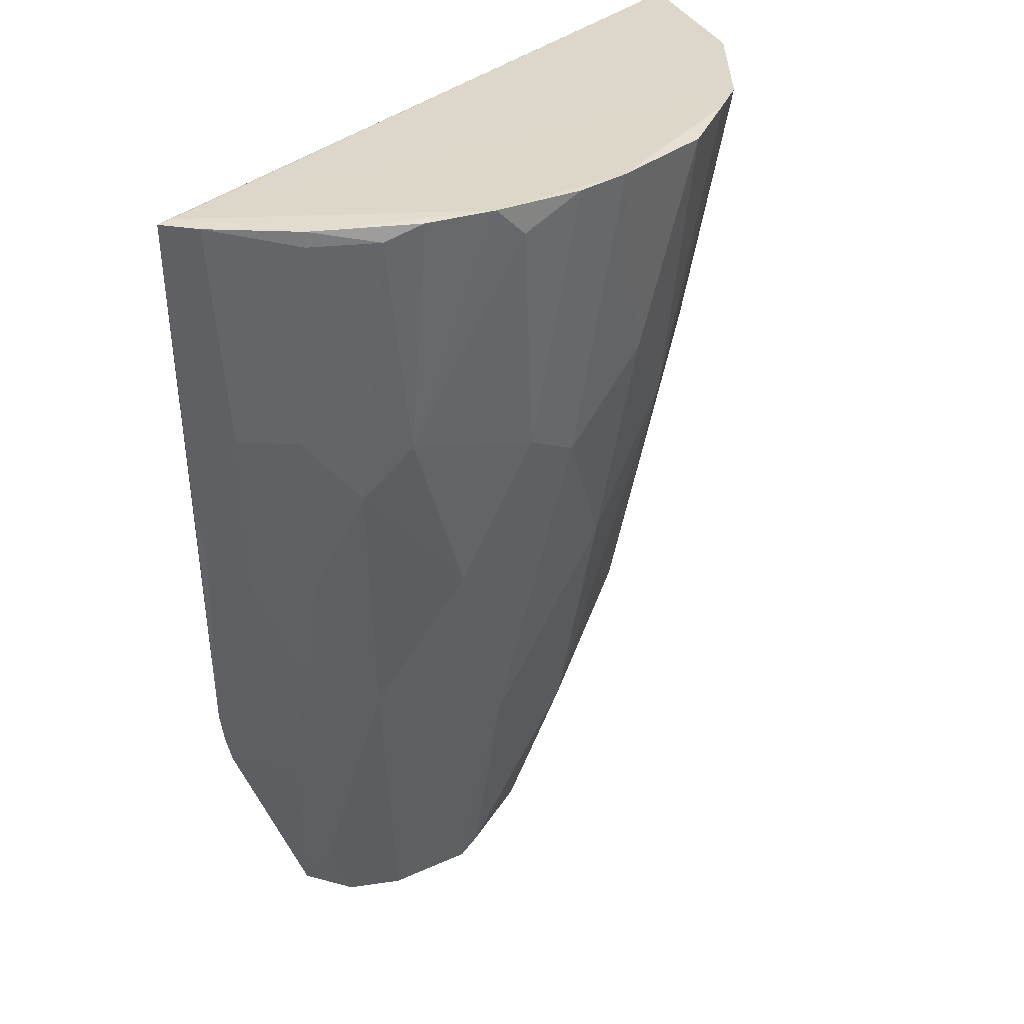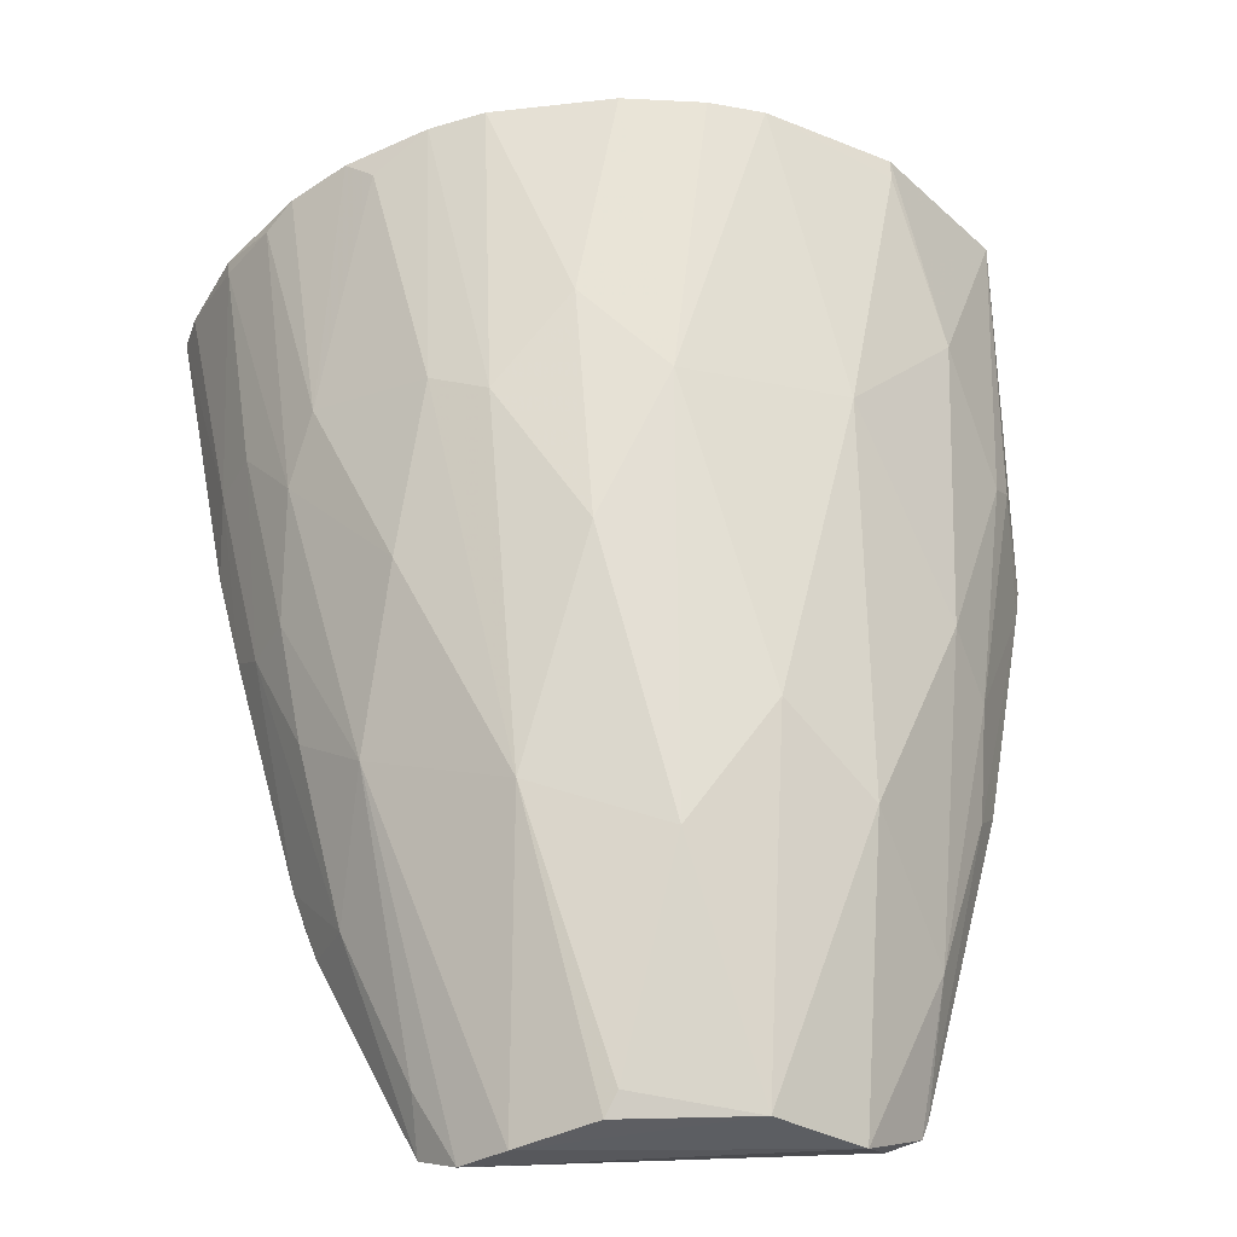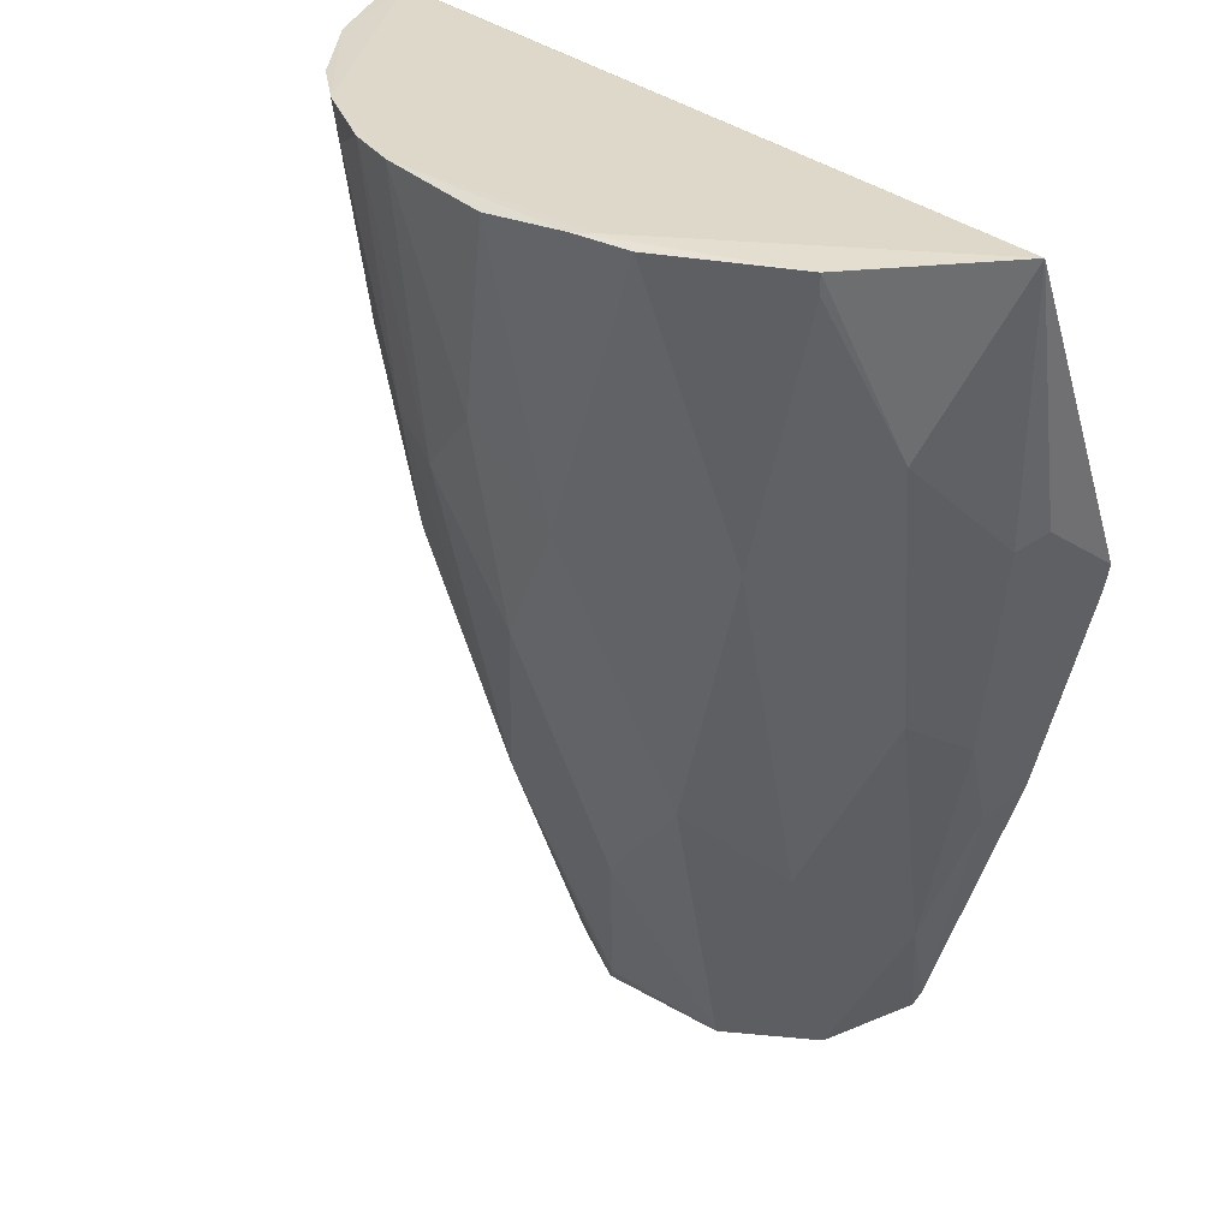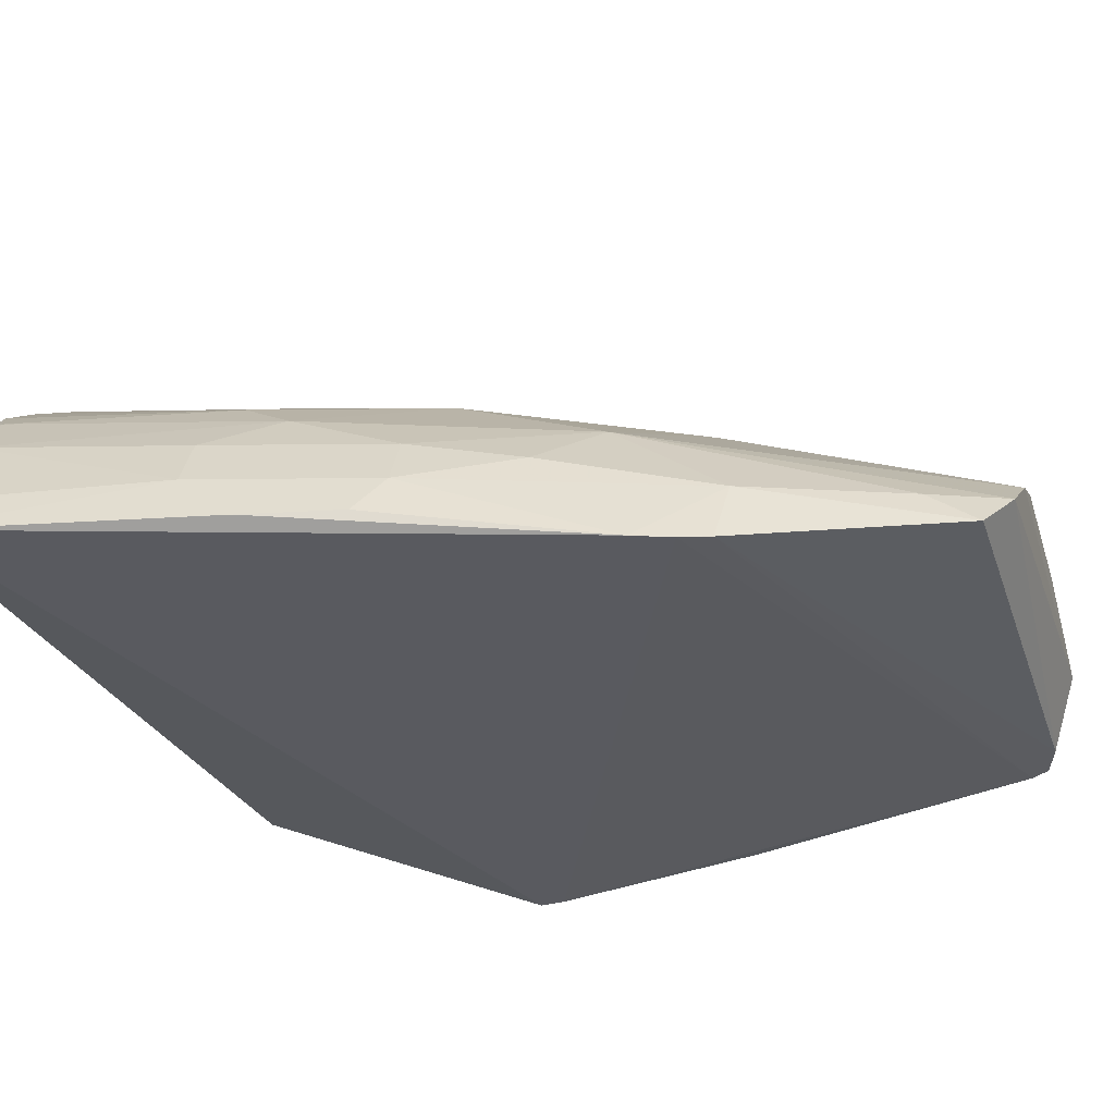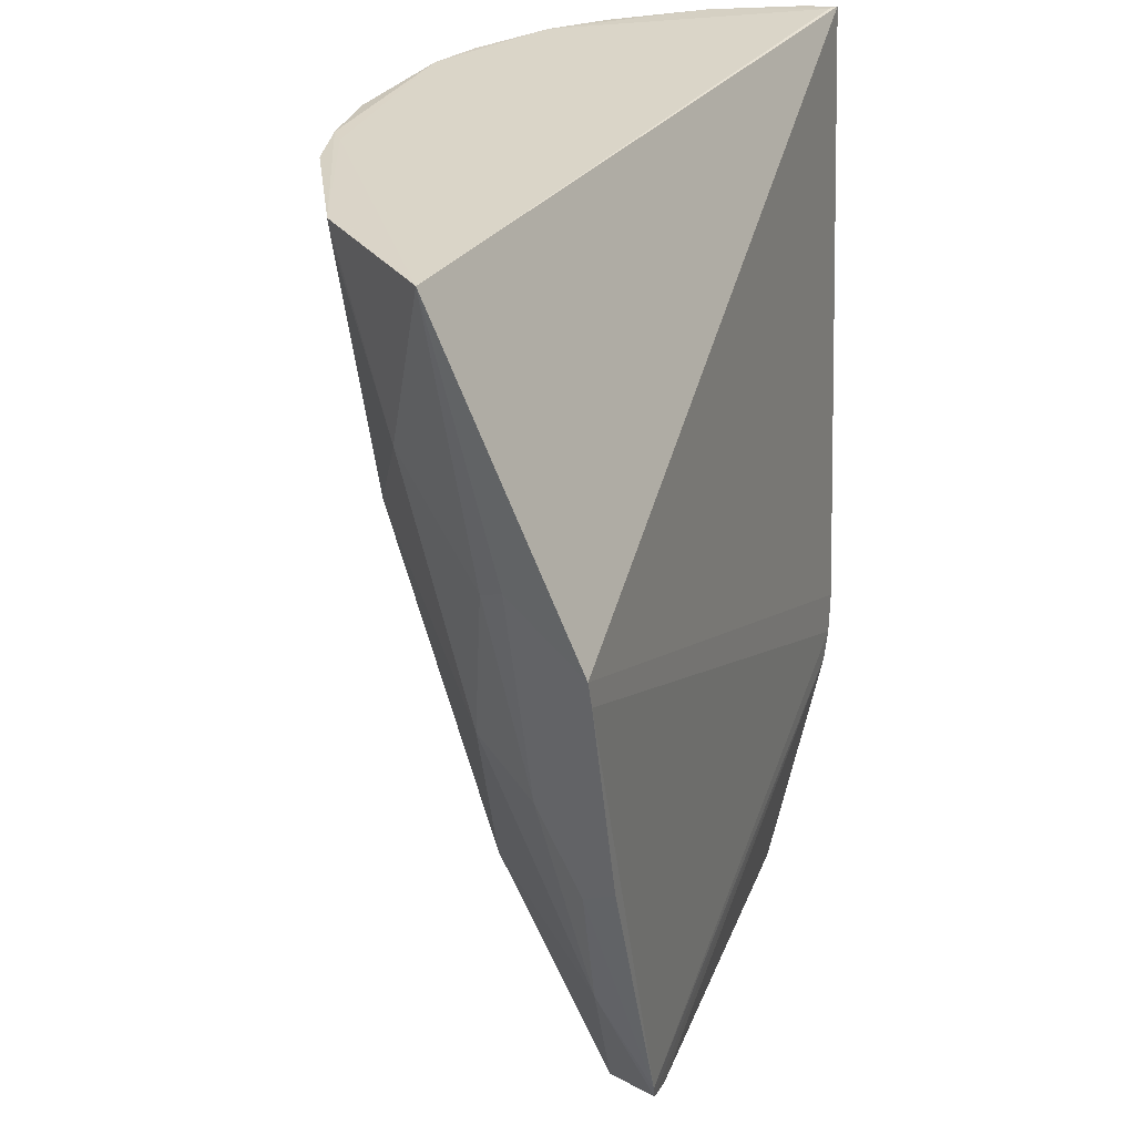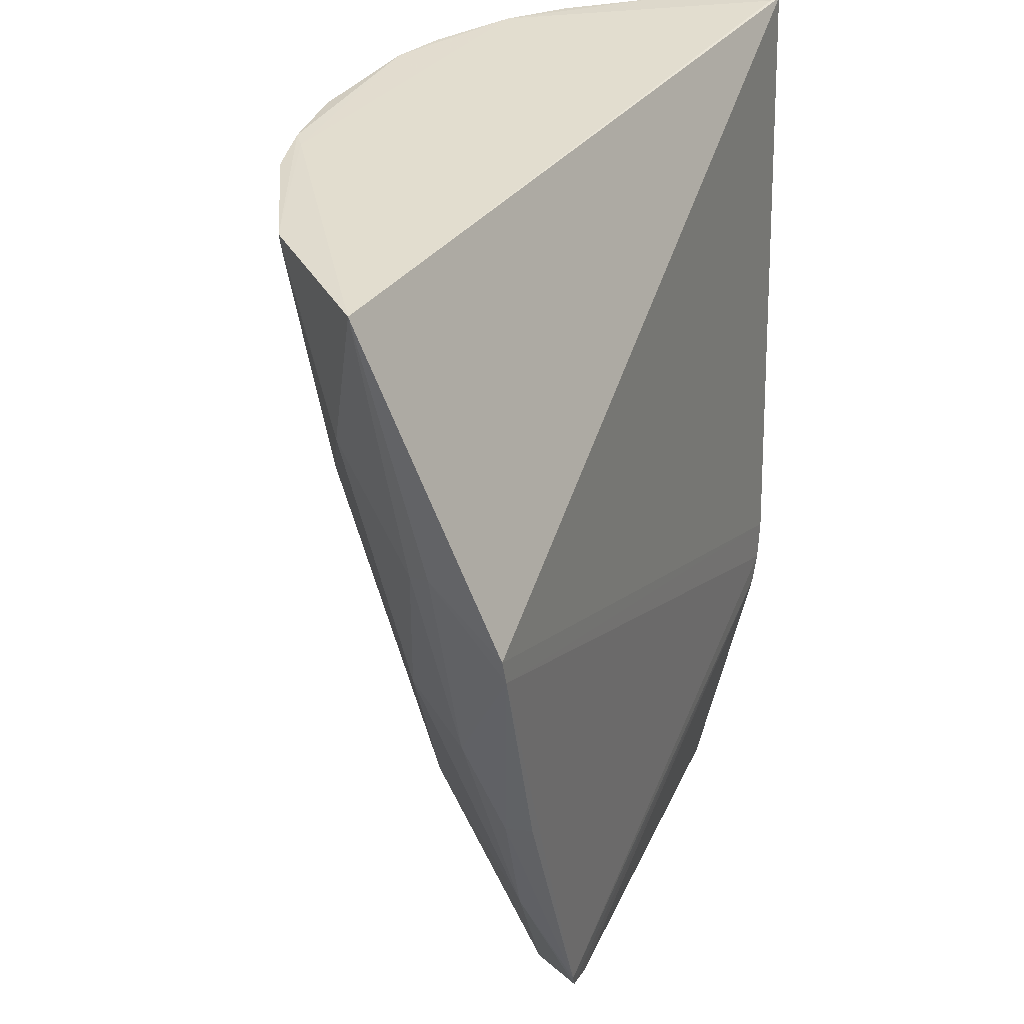
<metadata>
{"format":"obj","ext":"obj","renderer":"f3d","projection":"perspective","resolution":1024,"background":"white","views":[{"elev":31.2,"azim":120.1,"up":"+Z"},{"elev":53.6,"azim":175.7,"up":"+Y"},{"elev":31.0,"azim":-136.2,"up":"+Z"},{"elev":-31.5,"azim":106.5,"up":"+Y"},{"elev":28.9,"azim":-67.4,"up":"+Z"},{"elev":34.4,"azim":-64.1,"up":"+Z"}]}
</metadata>
<code>
v 0.05005 0.05481 0.1591
v 0.07126 0.02093 0.1595
v 0.03129 0.02227 0.002091
v -0.0262 0.02256 0.0005091
v -0.06556 0.03537 0.1582
v -0.0369 0.01066 0.009603
v 0.006234 0.06196 0.08425
v 0.05427 0.03379 0.08918
v 0.018 0.07196 0.1591
v 0.0527 0.01097 0.04789
v -0.02986 0.01148 0.004886
v -0.04886 0.03587 0.07963
v -0.06494 0.01128 0.1032
v 0.008497 0.03743 0.004749
v 0.06185 0.04109 0.1567
v 0.03591 0.05205 0.08685
v 0.06885 0.02165 0.1597
v -0.02647 0.06972 0.1581
v 0.06243 0.01799 0.09374
v 0.04687 0.022 0.04109
v -0.03558 0.011 0.006717
v 0.03694 0.01587 0.00648
v -0.05105 0.01757 0.05542
v -0.06068 0.02935 0.1109
v 0.05453 0.01139 0.05464
v -0.06397 0.01105 0.09864
v 0.01079 0.0355 0.001336
v -0.01898 0.05186 0.05786
v 0.05209 0.04314 0.1085
v 0.06184 0.04114 0.1593
v 0.03636 0.06432 0.1543
v 0.02009 0.06423 0.1084
v -0.02013 0.06958 0.1587
v 0.04087 0.06182 0.1593
v -0.003062 0.07441 0.1581
v -0.04712 0.05732 0.1543
v 0.06402 0.02709 0.1204
v 0.059 0.02473 0.08914
v 0.04241 0.0381 0.06034
v 0.0512 0.01112 0.04281
v 0.03723 0.02174 0.01467
v -0.04127 0.01949 0.0291
v -0.06321 0.02477 0.1133
v -0.05325 0.02457 0.07243
v 0.06545 0.01832 0.1105
v -0.05412 0.01109 0.06005
v 0.02397 0.02858 0.001077
v -0.0121 0.03366 0.001079
v 0.01972 0.04945 0.04827
v -0.002807 0.04968 0.03854
v -0.03227 0.04007 0.04596
v 0.05463 0.05025 0.1567
v 0.04753 0.0501 0.118
v 0.06914 0.0273 0.1594
v 0.02928 0.06167 0.1133
v -0.04735 0.0577 0.1578
v 0.02724 0.06904 0.1591
v -0.007596 0.06666 0.1084
v 0.006202 0.06927 0.1228
v -0.01715 0.072 0.1587
v -0.05372 0.04551 0.1277
v -0.03524 0.05702 0.1084
v 0.05926 0.03626 0.1204
v 0.05196 0.02918 0.06991
f 11 4 3
f 13 2 5
f 17 5 2
f 21 4 11
f 22 11 3
f 25 2 13
f 26 6 10
f 26 25 13
f 26 10 25
f 33 5 17
f 34 33 17
f 34 9 33
f 34 30 1
f 34 17 30
f 38 25 20
f 38 19 25
f 38 37 19
f 39 29 8
f 39 16 29
f 40 21 11
f 40 10 6
f 40 6 21
f 40 11 22
f 40 22 20
f 40 25 10
f 40 20 25
f 41 22 3
f 41 20 22
f 41 39 20
f 41 3 39
f 42 21 6
f 42 6 23
f 42 4 21
f 43 13 5
f 43 5 24
f 43 26 13
f 44 24 12
f 44 43 24
f 44 23 26
f 44 26 43
f 44 42 23
f 44 12 42
f 45 25 19
f 45 2 25
f 45 37 2
f 45 19 37
f 46 26 23
f 46 23 6
f 46 6 26
f 47 3 4
f 47 39 3
f 48 14 27
f 48 47 4
f 48 27 47
f 49 27 14
f 49 47 27
f 49 16 39
f 49 39 47
f 49 7 32
f 50 48 28
f 50 14 48
f 50 49 14
f 50 7 49
f 51 42 12
f 51 4 42
f 51 48 4
f 51 28 48
f 52 15 29
f 52 30 15
f 52 1 30
f 53 29 16
f 53 52 29
f 53 1 52
f 53 34 1
f 53 31 34
f 54 15 30
f 54 37 15
f 54 2 37
f 54 30 17
f 54 17 2
f 55 49 32
f 55 16 49
f 55 53 16
f 55 31 53
f 56 5 33
f 56 18 36
f 57 34 31
f 57 9 34
f 57 31 55
f 57 55 32
f 57 32 9
f 58 50 28
f 58 7 50
f 59 32 7
f 59 58 35
f 59 7 58
f 59 35 9
f 59 9 32
f 60 33 9
f 60 9 35
f 60 56 33
f 60 18 56
f 60 58 18
f 60 35 58
f 61 24 5
f 61 56 36
f 61 5 56
f 61 12 24
f 62 36 18
f 62 28 51
f 62 61 36
f 62 51 12
f 62 12 61
f 62 58 28
f 62 18 58
f 63 29 15
f 63 15 37
f 63 8 29
f 63 38 8
f 63 37 38
f 64 38 20
f 64 8 38
f 64 39 8
f 64 20 39

</code>
